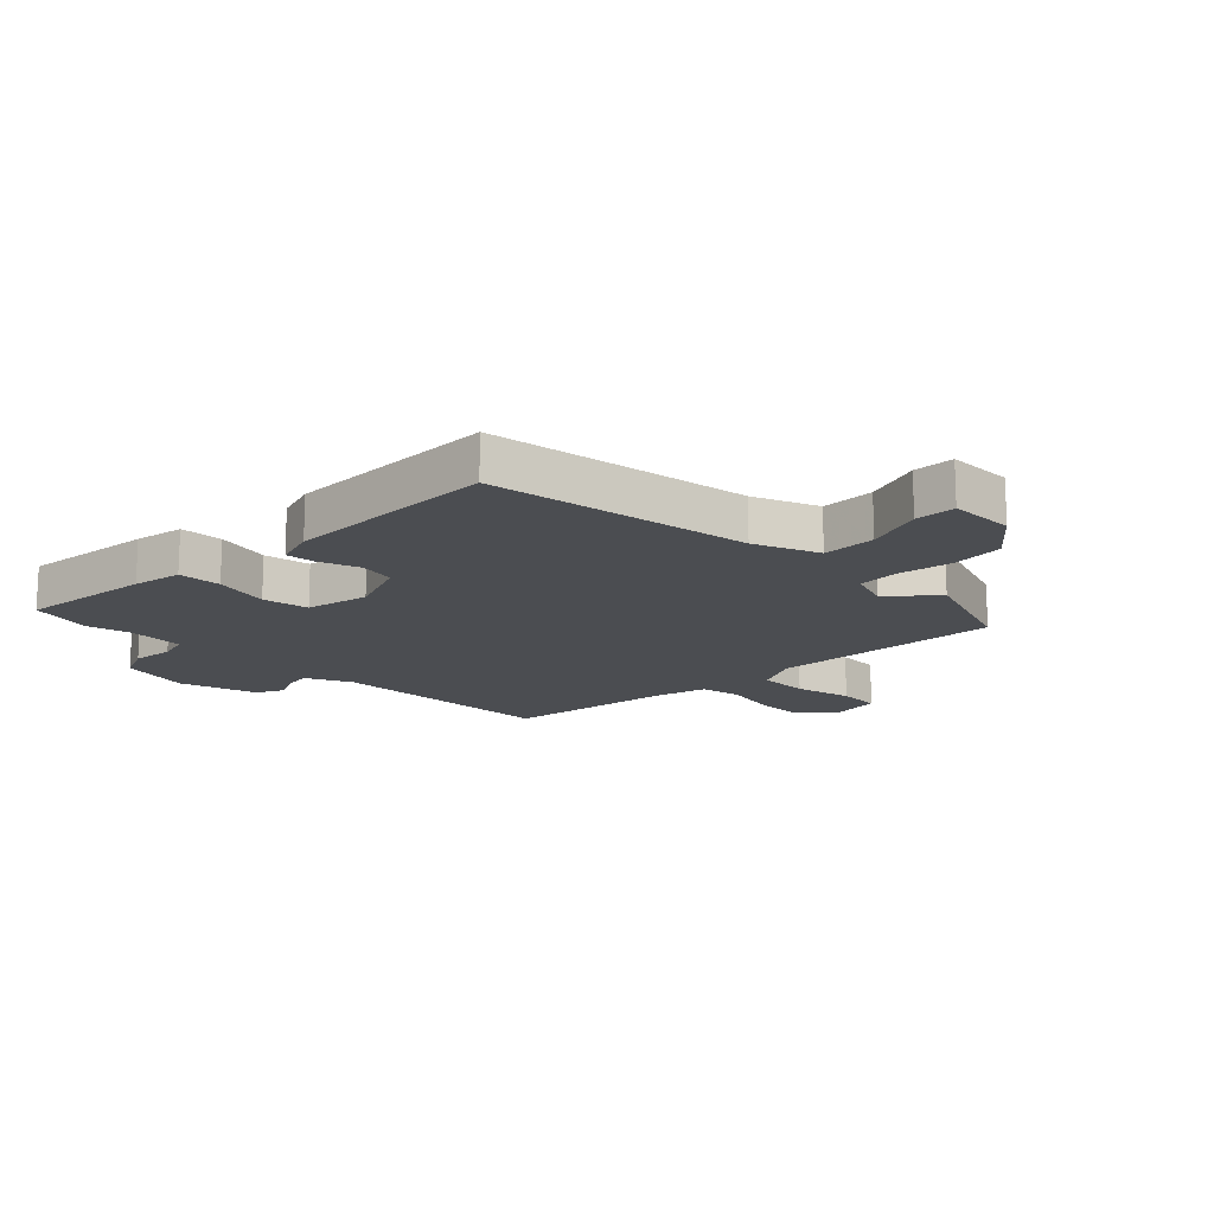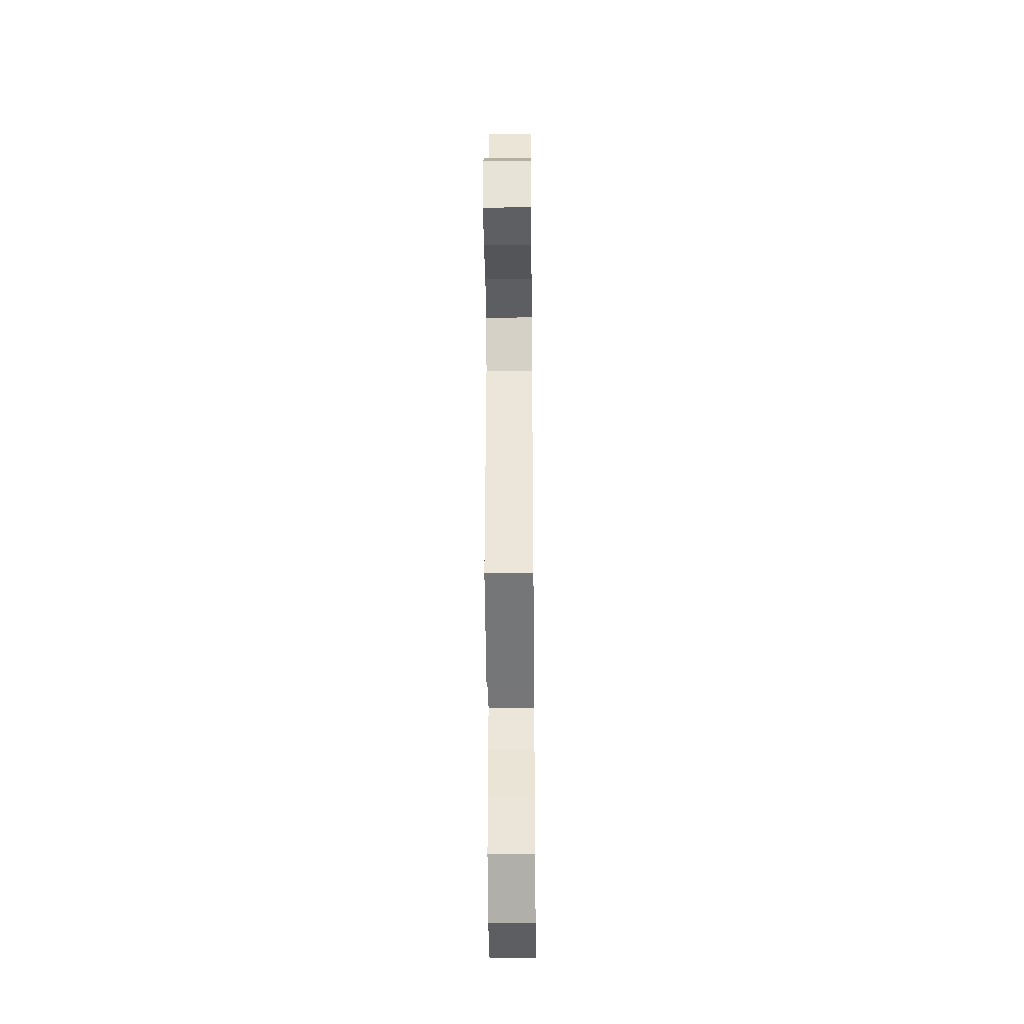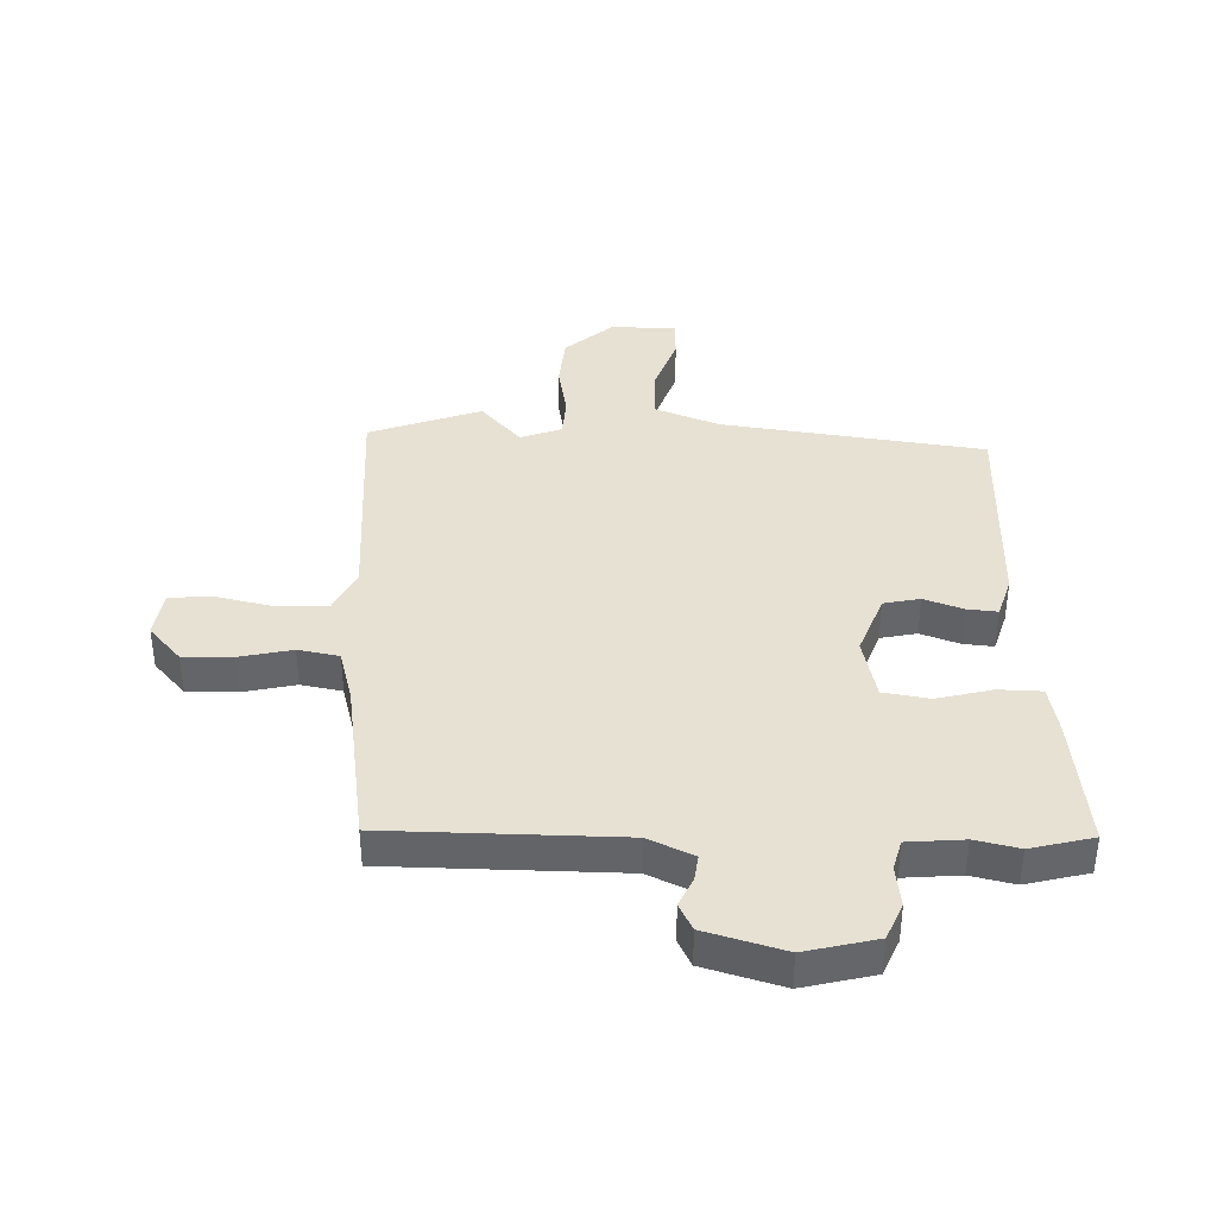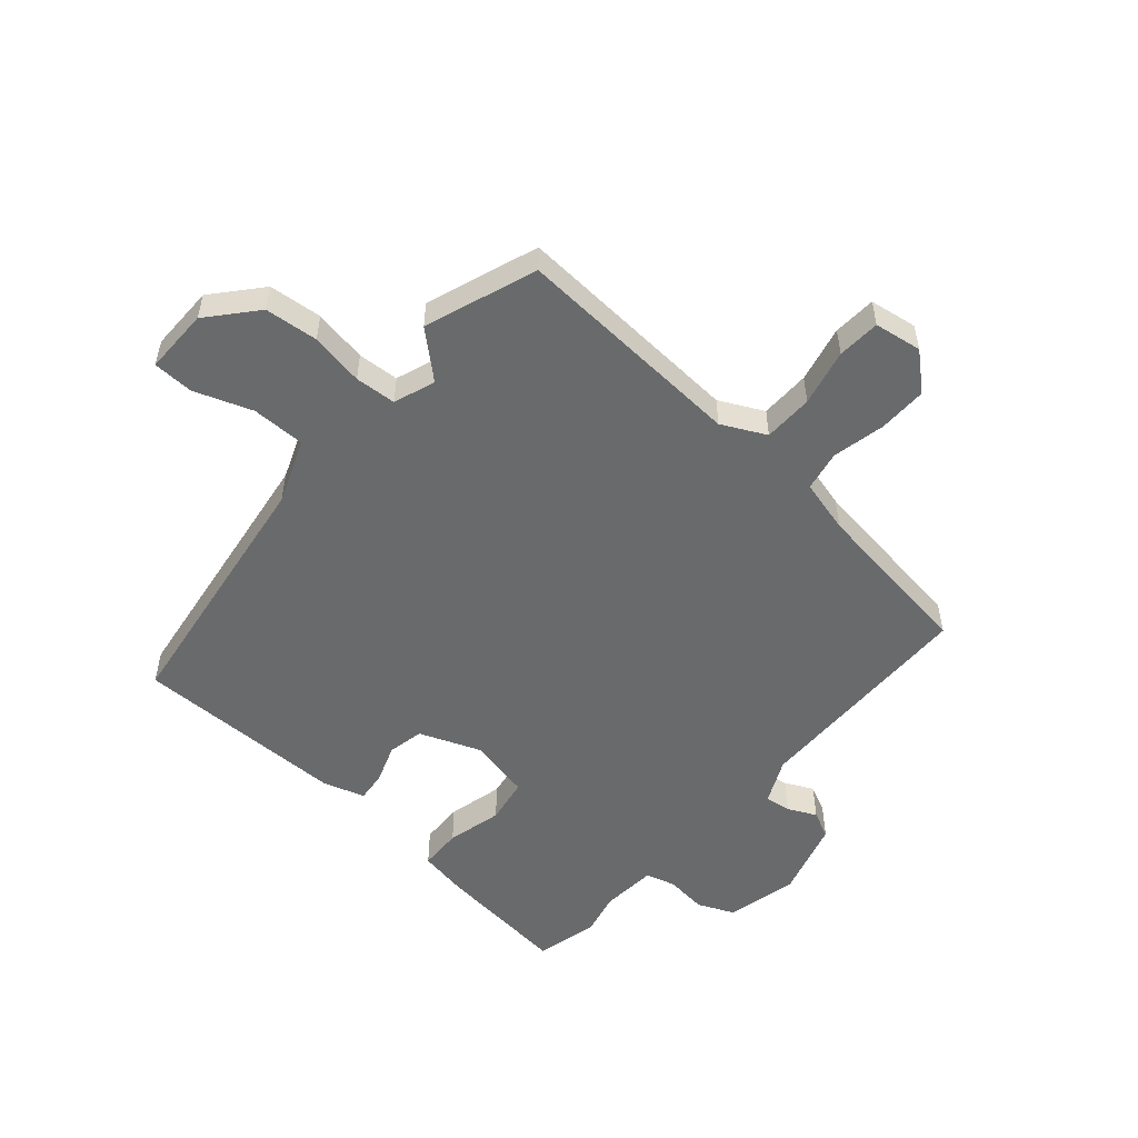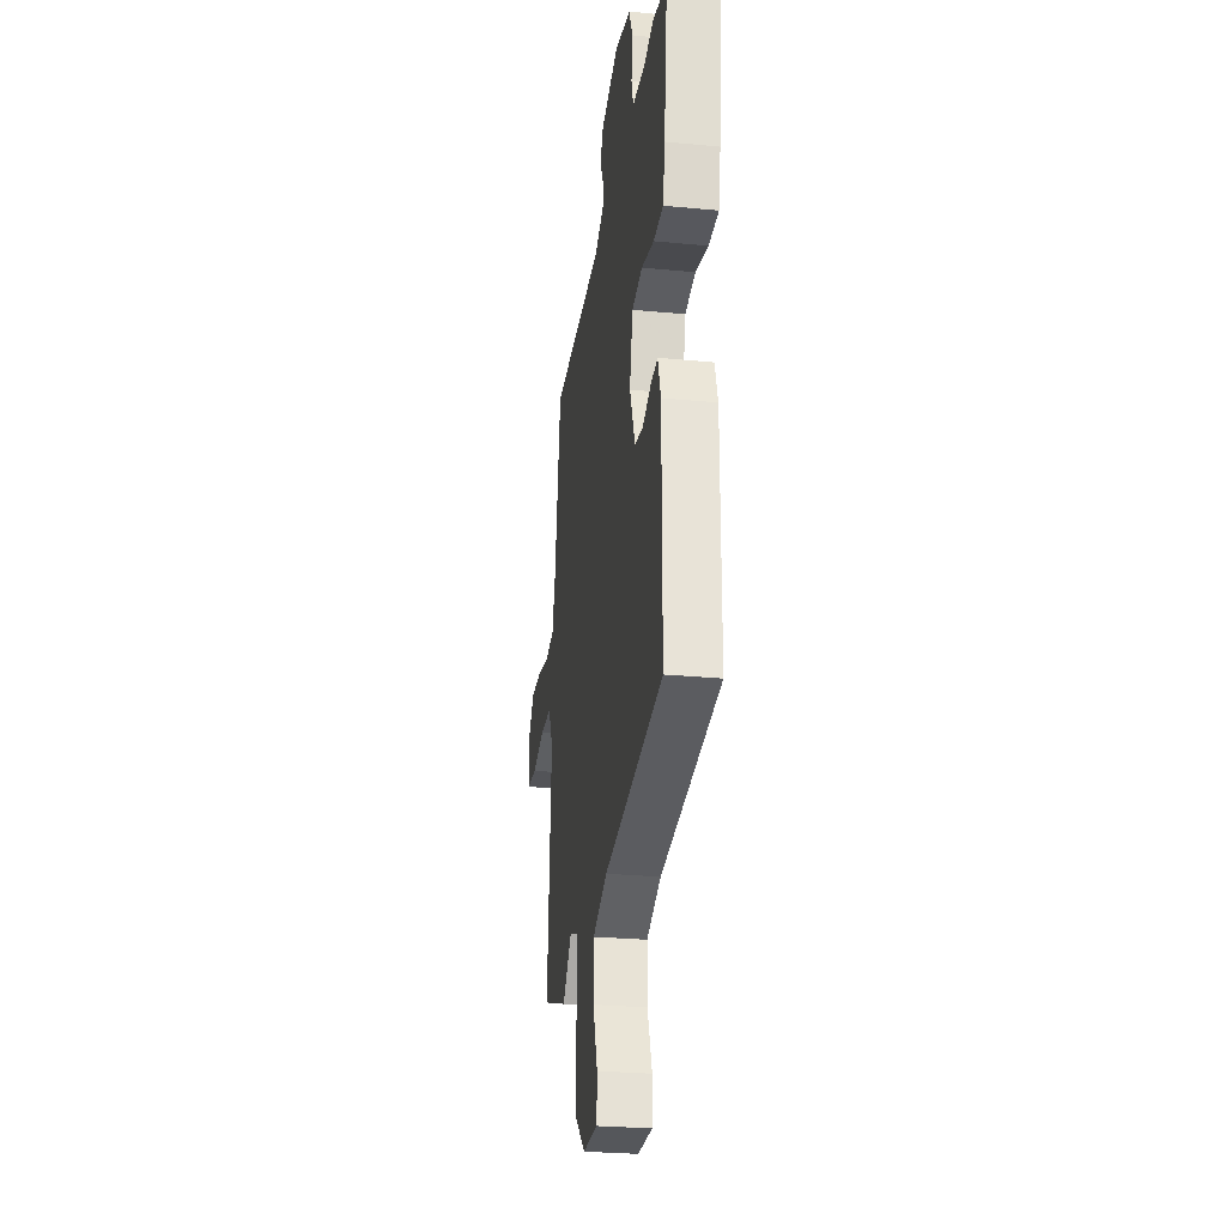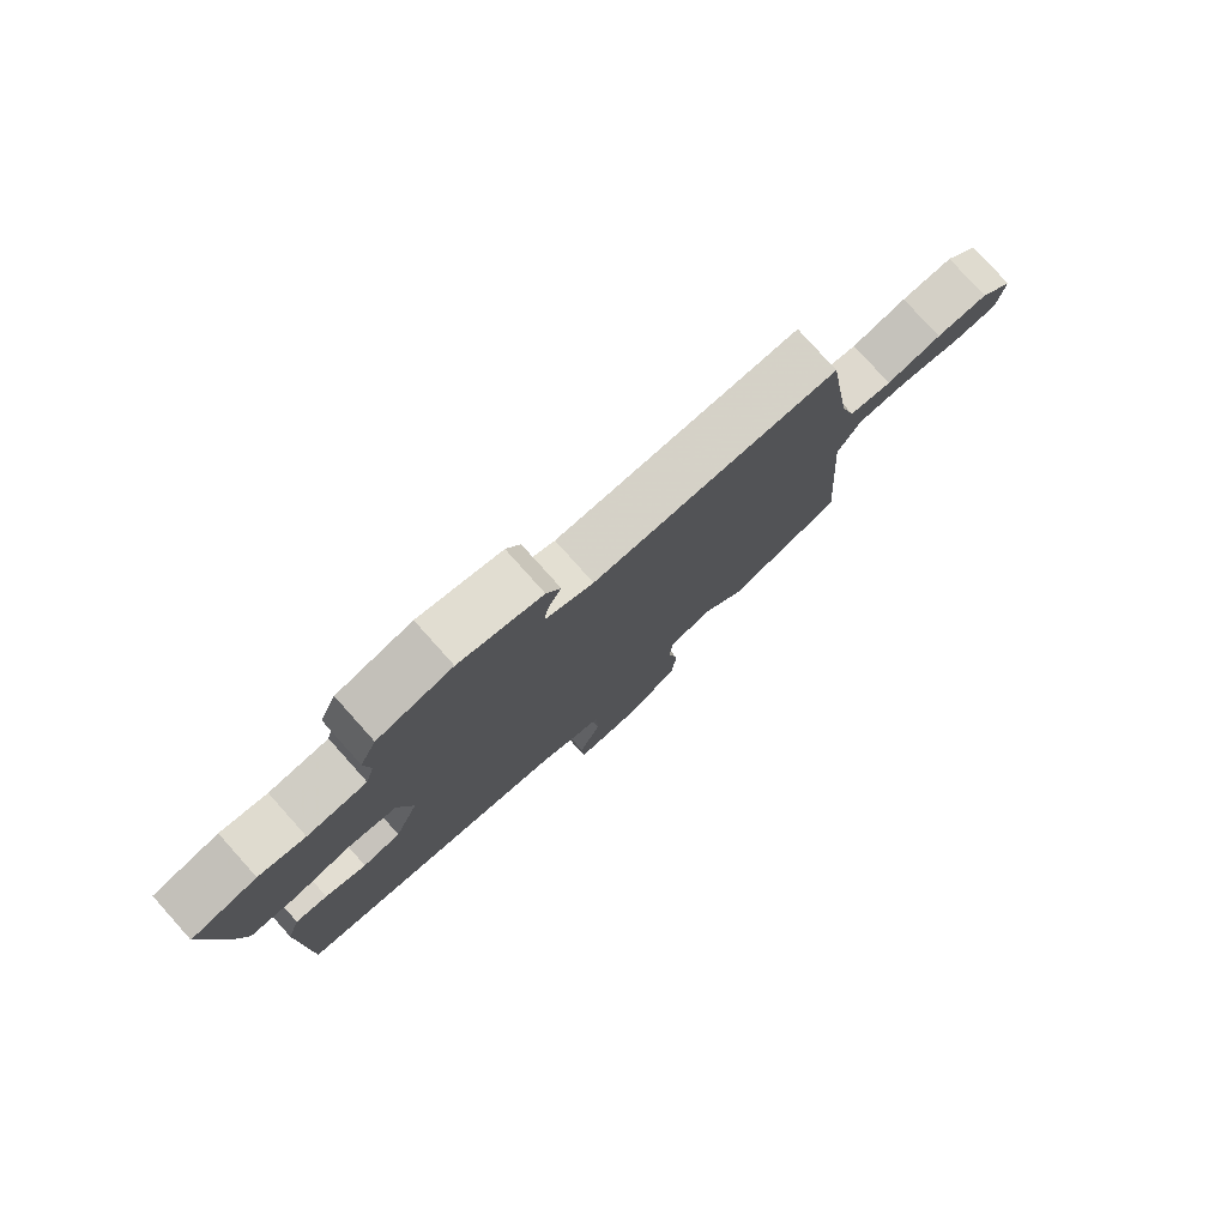
<metadata>
{"format":"obj","ext":"obj","renderer":"f3d","projection":"perspective","resolution":1024,"background":"white","views":[{"elev":-15.6,"azim":135.6,"up":"+Y"},{"elev":-36.8,"azim":-89.4,"up":"+Z"},{"elev":38.6,"azim":1.6,"up":"+Y"},{"elev":-52.9,"azim":-130.6,"up":"+Y"},{"elev":-27.4,"azim":81.6,"up":"+Z"},{"elev":79.2,"azim":138.1,"up":"+Z"}]}
</metadata>
<code>
v -0.465 0.07 0.497
v -0.067 0.07 0.501
v 0.011 0.07 0.537
v 0.005 0.07 0.582
v -0.018 0.07 0.631
v 0.005 0.07 0.677
v 0.14 0.07 0.716
v 0.262 0.07 0.686
v 0.289 0.07 0.623
v 0.28 0.07 0.552
v 0.294 0.07 0.5
v 0.39 0.07 0.492
v 0.465 0.07 0.509
v 0.572 0.07 0.482
v 0.545 0.07 0.254
v 0.529 0.07 0.169
v 0.455 0.07 0.167
v 0.36 0.07 0.191
v 0.281 0.07 0.178
v 0.257 0.07 0.07
v 0.297 0.07 -0.036
v 0.359 0.07 -0.049
v 0.426 0.07 -0.025
v 0.478 0.07 -0.02
v 0.5 0.07 -0.091
v 0.498 0.07 -0.459
v 0.047 0.07 -0.521
v -0.064 0.07 -0.564
v -0.065 0.07 -0.656
v -0.03 0.07 -0.756
v -0.033 0.07 -0.826
v -0.146 0.07 -0.825
v -0.227 0.07 -0.754
v -0.235 0.07 -0.662
v -0.218 0.07 -0.57
v -0.222 0.07 -0.499
v -0.293 0.07 -0.473
v -0.362 0.07 -0.55
v -0.554 0.07 -0.48
v -0.526 0.07 -0.08
v -0.563 0.07 -0.004
v -0.649 0.07 -0.002
v -0.747 0.07 -0.024
v -0.821 0.07 -0.019
v -0.833 0.07 0.063
v -0.778 0.07 0.125
v -0.693 0.07 0.123
v -0.603 0.07 0.103
v -0.533 0.07 0.116
v -0.508 0.07 0.208
v -0.465 0 0.497
v -0.067 0 0.501
v 0.011 0 0.537
v 0.005 0 0.582
v -0.018 0 0.631
v 0.005 0 0.677
v 0.14 0 0.716
v 0.262 0 0.686
v 0.289 0 0.623
v 0.28 0 0.552
v 0.294 0 0.5
v 0.39 0 0.492
v 0.465 0 0.509
v 0.572 0 0.482
v 0.545 0 0.254
v 0.529 0 0.169
v 0.455 0 0.167
v 0.36 0 0.191
v 0.281 0 0.178
v 0.257 0 0.07
v 0.297 0 -0.036
v 0.359 0 -0.049
v 0.426 0 -0.025
v 0.478 0 -0.02
v 0.5 0 -0.091
v 0.498 0 -0.459
v 0.047 0 -0.521
v -0.064 0 -0.564
v -0.065 0 -0.656
v -0.03 0 -0.756
v -0.033 0 -0.826
v -0.146 0 -0.825
v -0.227 0 -0.754
v -0.235 0 -0.662
v -0.218 0 -0.57
v -0.222 0 -0.499
v -0.293 0 -0.473
v -0.362 0 -0.55
v -0.554 0 -0.48
v -0.526 0 -0.08
v -0.563 0 -0.004
v -0.649 0 -0.002
v -0.747 0 -0.024
v -0.821 0 -0.019
v -0.833 0 0.063
v -0.778 0 0.125
v -0.693 0 0.123
v -0.603 0 0.103
v -0.533 0 0.116
v -0.508 0 0.208
f 45 46 47 48
f 43 44 45 48
f 42 43 48 49
f 41 42 49
f 40 41 49 50
f 37 38 39 40
f 36 37 40 50
f 32 33 34 35
f 32 35 36
f 29 30 31 32
f 28 29 32 36
f 27 28 36 50
f 22 23 24 25
f 21 22 25 26
f 15 16 17 18
f 15 18 19
f 12 13 14 15
f 11 12 15 19
f 10 11 19 20
f 8 9 10
f 7 8 10 20
f 4 5 6 7
f 3 4 7 20
f 27 50 1 2
f 21 26 27 2
f 2 3 20 21
f 98 97 96 95
f 98 95 94 93
f 99 98 93 92
f 99 92 91
f 100 99 91 90
f 90 89 88 87
f 100 90 87 86
f 85 84 83 82
f 86 85 82
f 82 81 80 79
f 86 82 79 78
f 100 86 78 77
f 75 74 73 72
f 76 75 72 71
f 68 67 66 65
f 69 68 65
f 65 64 63 62
f 69 65 62 61
f 70 69 61 60
f 60 59 58
f 70 60 58 57
f 57 56 55 54
f 70 57 54 53
f 52 51 100 77
f 52 77 76 71
f 71 70 53 52
f 1 51 52 2
f 2 52 53 3
f 3 53 54 4
f 4 54 55 5
f 5 55 56 6
f 6 56 57 7
f 7 57 58 8
f 8 58 59 9
f 9 59 60 10
f 10 60 61 11
f 11 61 62 12
f 12 62 63 13
f 13 63 64 14
f 14 64 65 15
f 15 65 66 16
f 16 66 67 17
f 17 67 68 18
f 18 68 69 19
f 19 69 70 20
f 20 70 71 21
f 21 71 72 22
f 22 72 73 23
f 23 73 74 24
f 24 74 75 25
f 25 75 76 26
f 26 76 77 27
f 27 77 78 28
f 28 78 79 29
f 29 79 80 30
f 30 80 81 31
f 31 81 82 32
f 32 82 83 33
f 33 83 84 34
f 34 84 85 35
f 35 85 86 36
f 36 86 87 37
f 37 87 88 38
f 38 88 89 39
f 39 89 90 40
f 40 90 91 41
f 41 91 92 42
f 42 92 93 43
f 43 93 94 44
f 44 94 95 45
f 45 95 96 46
f 46 96 97 47
f 47 97 98 48
f 48 98 99 49
f 49 99 100 50
f 50 100 51 1

</code>
